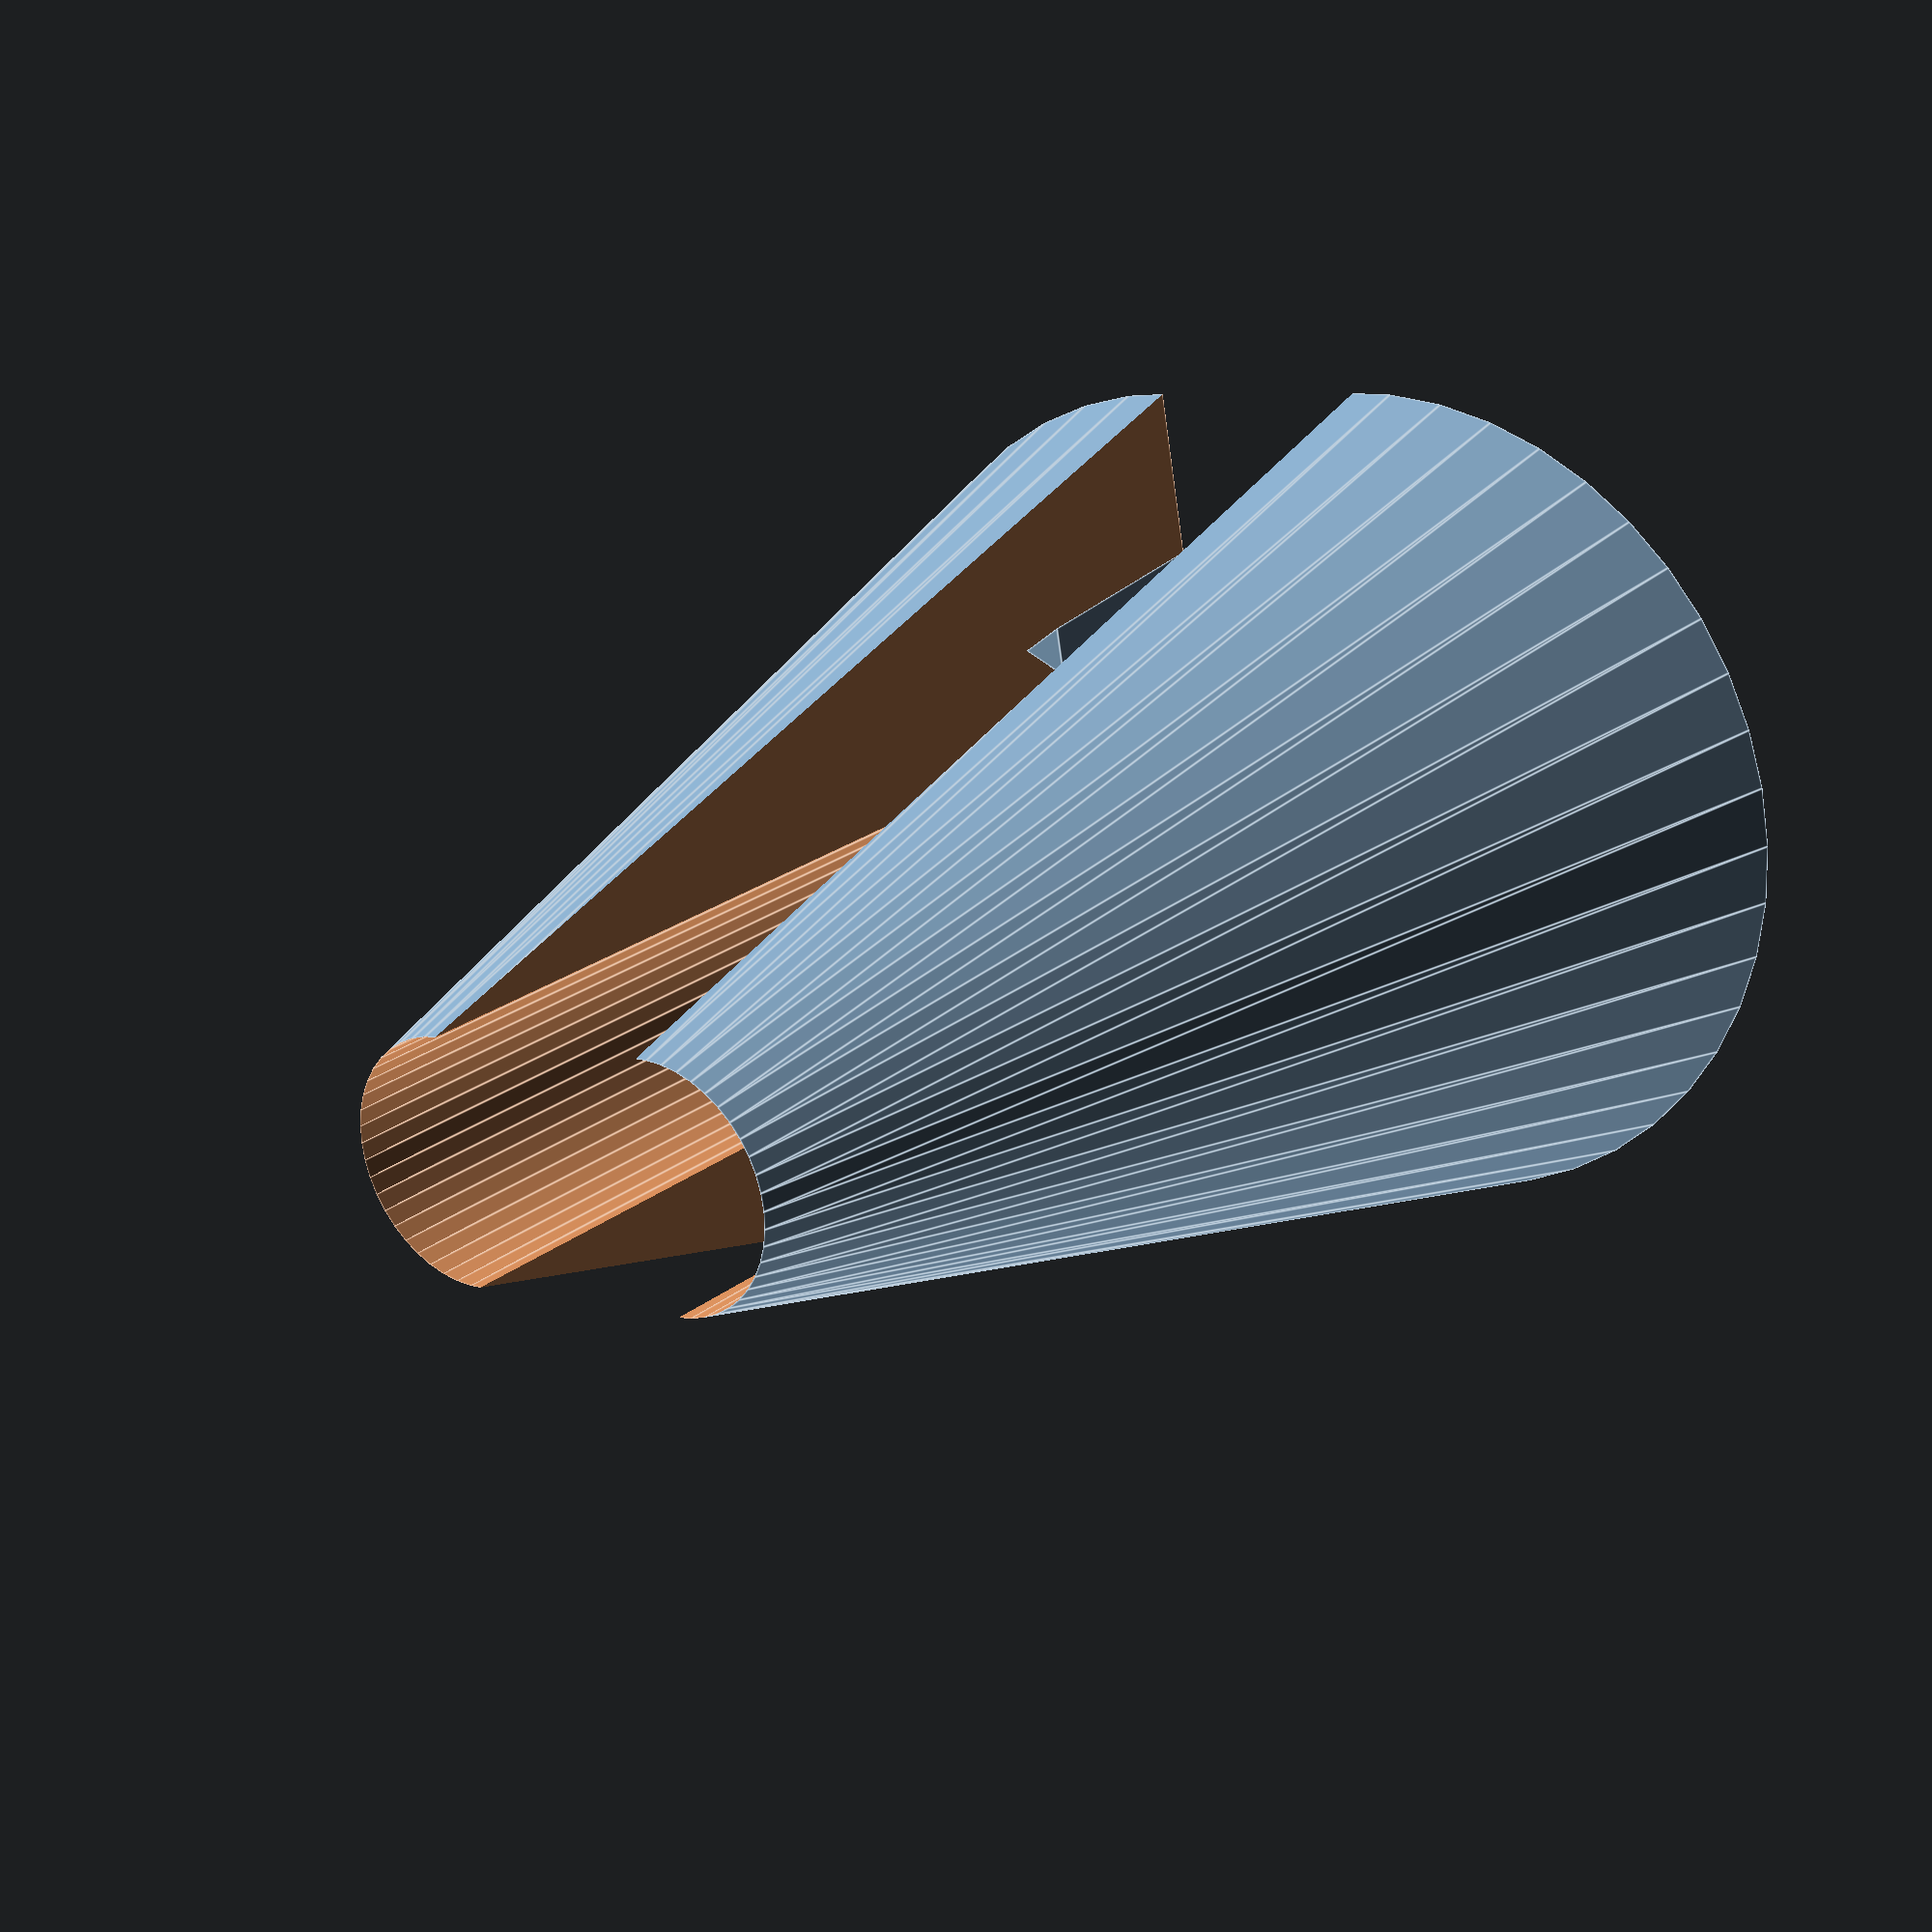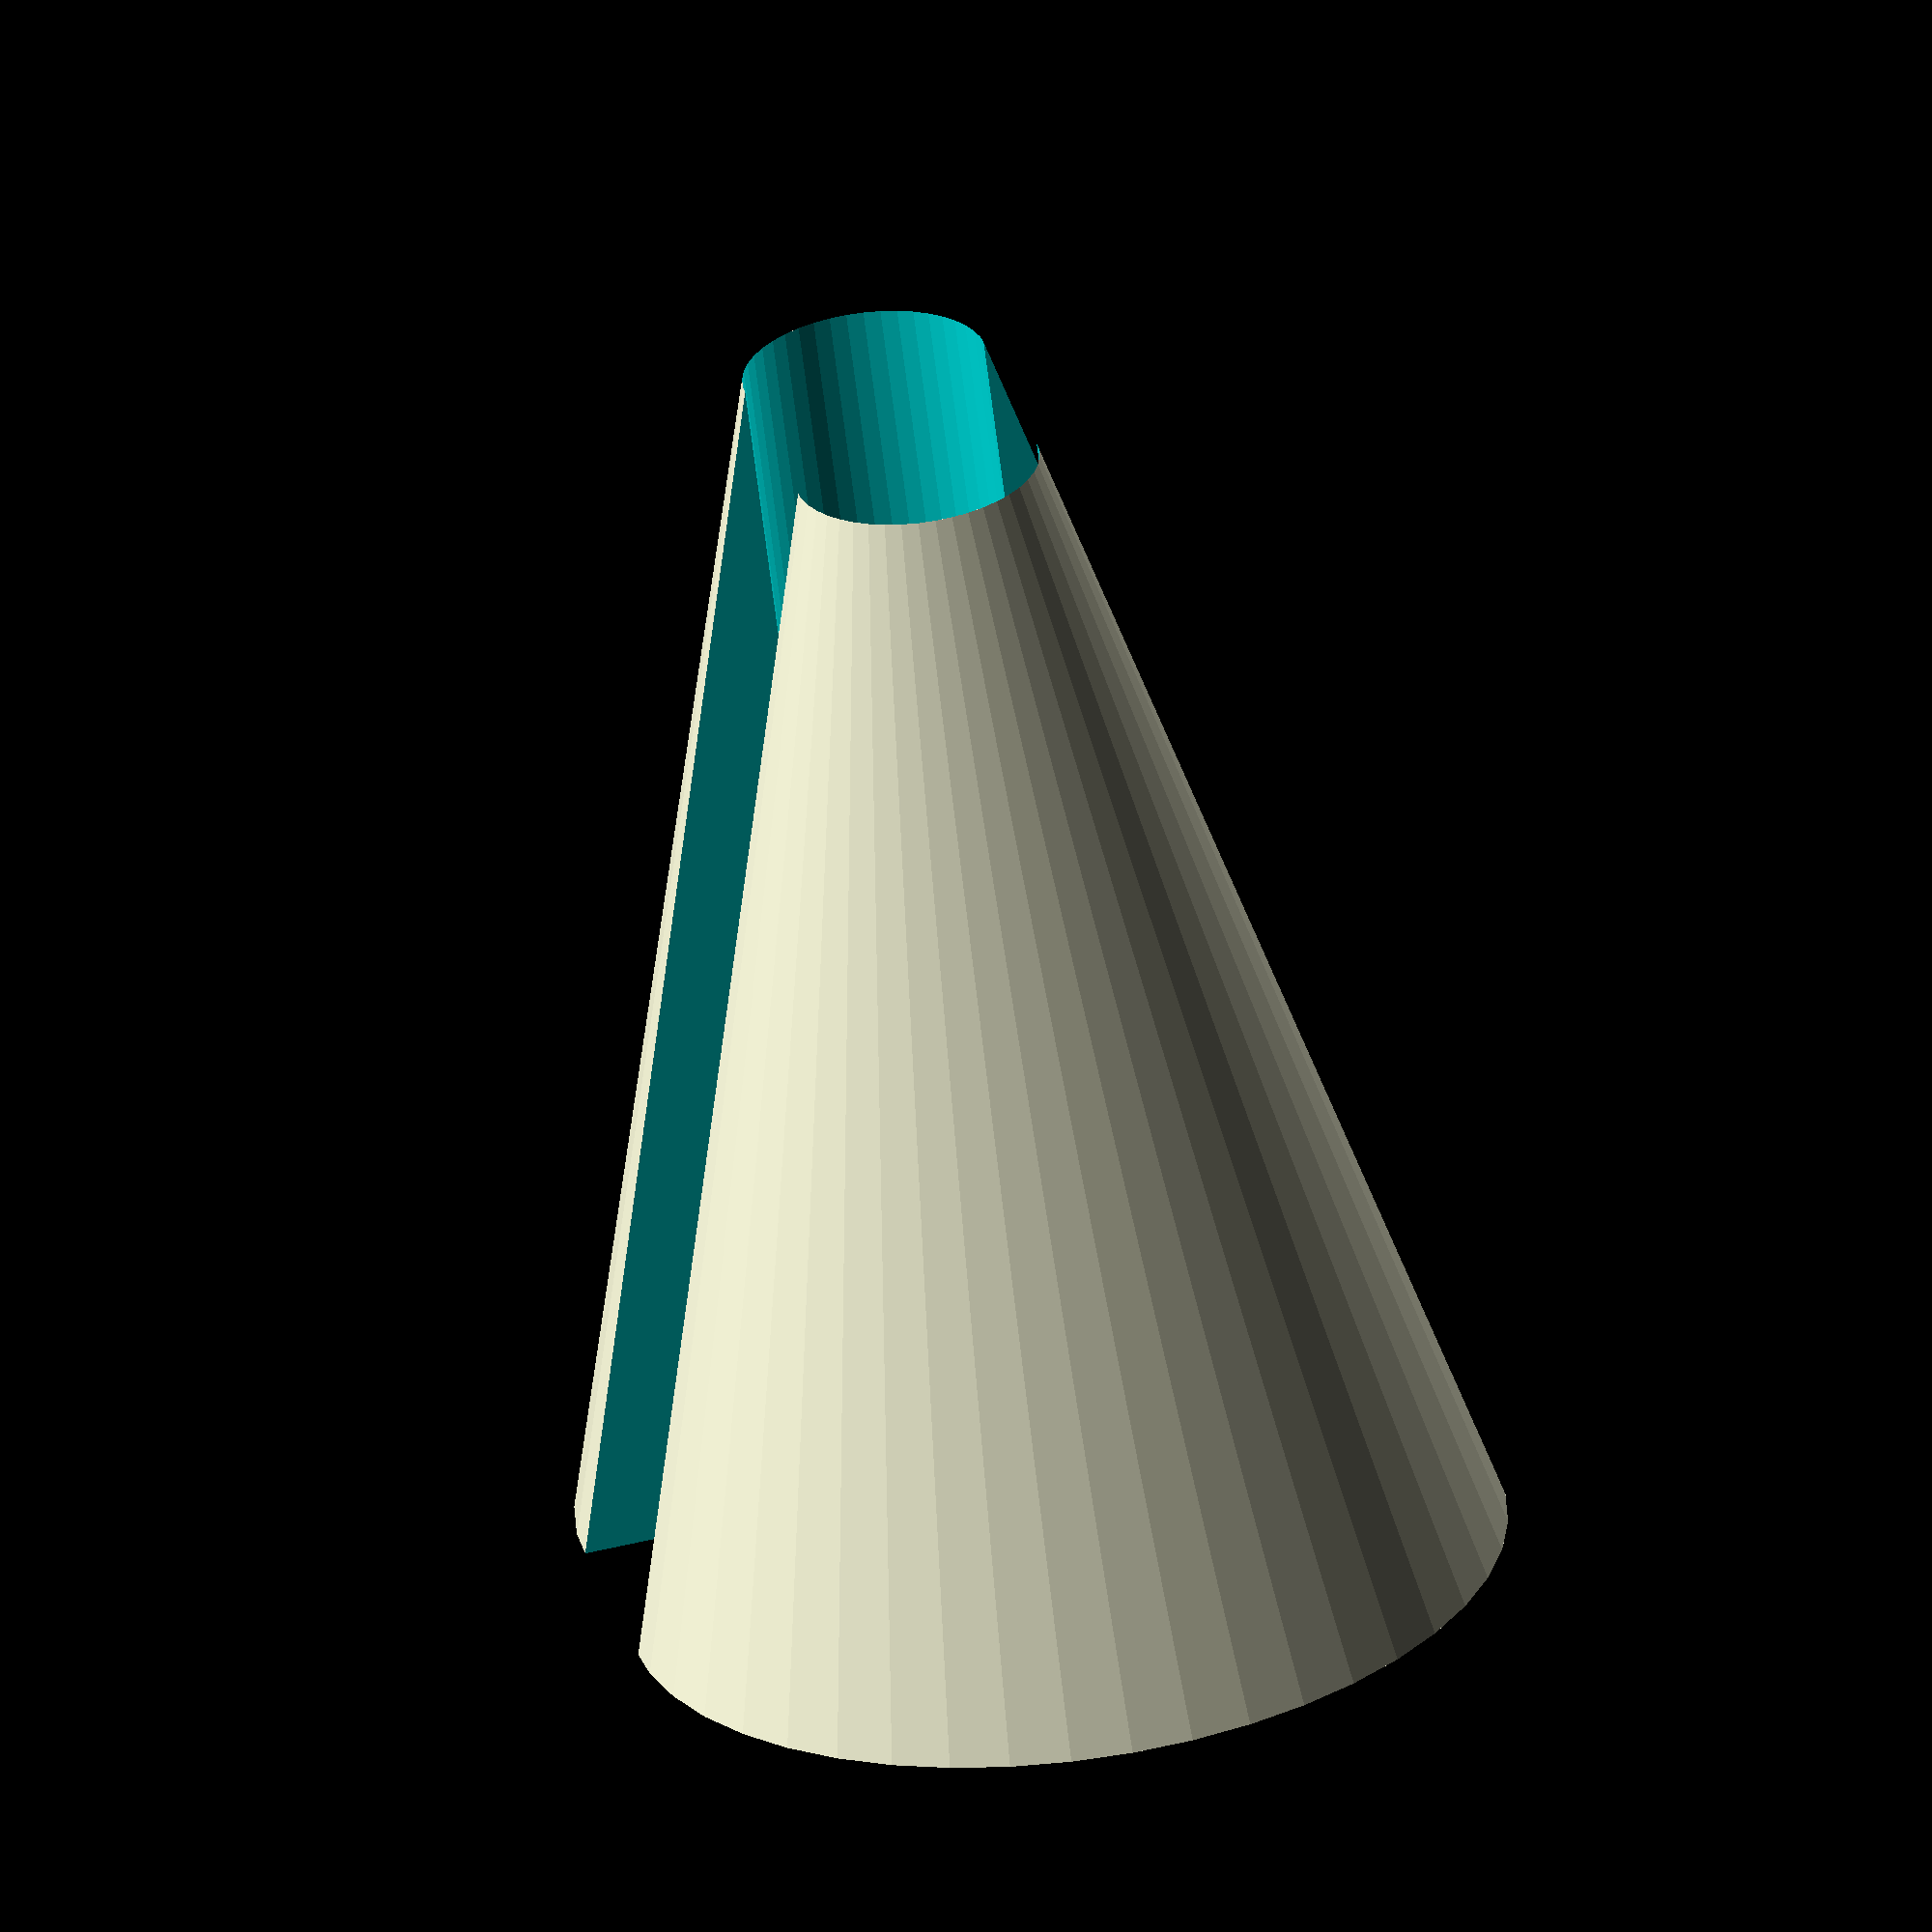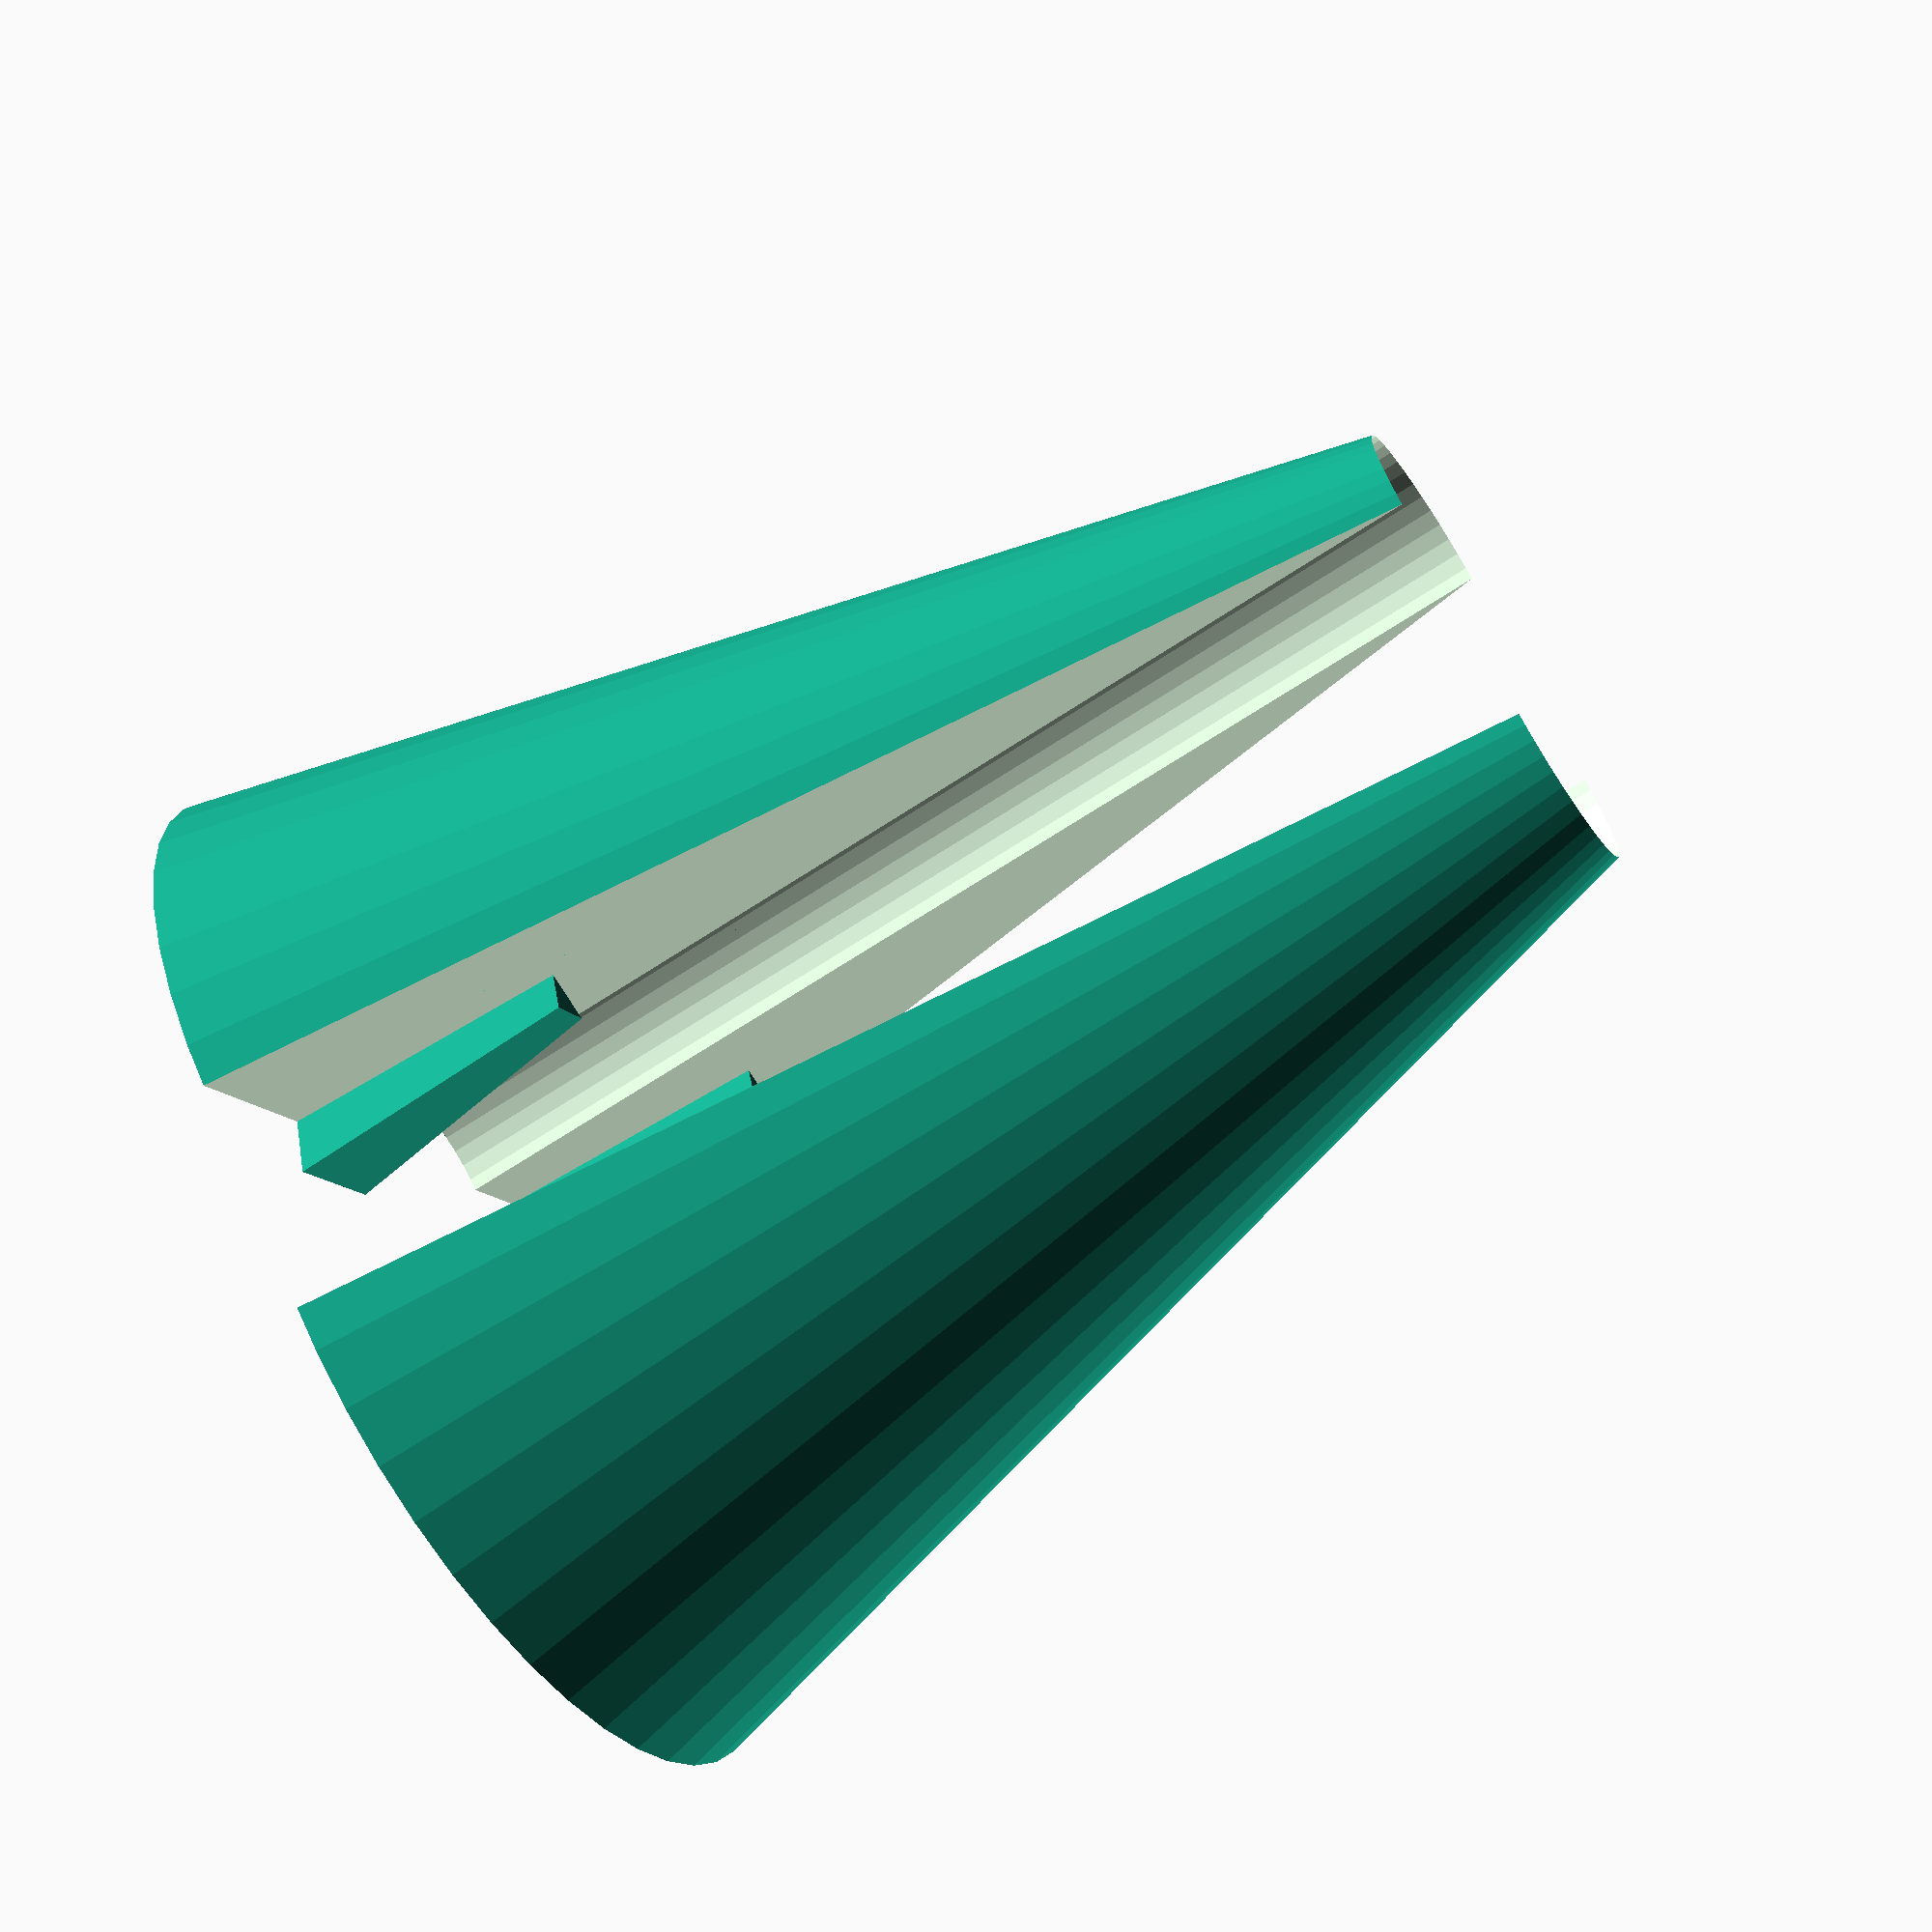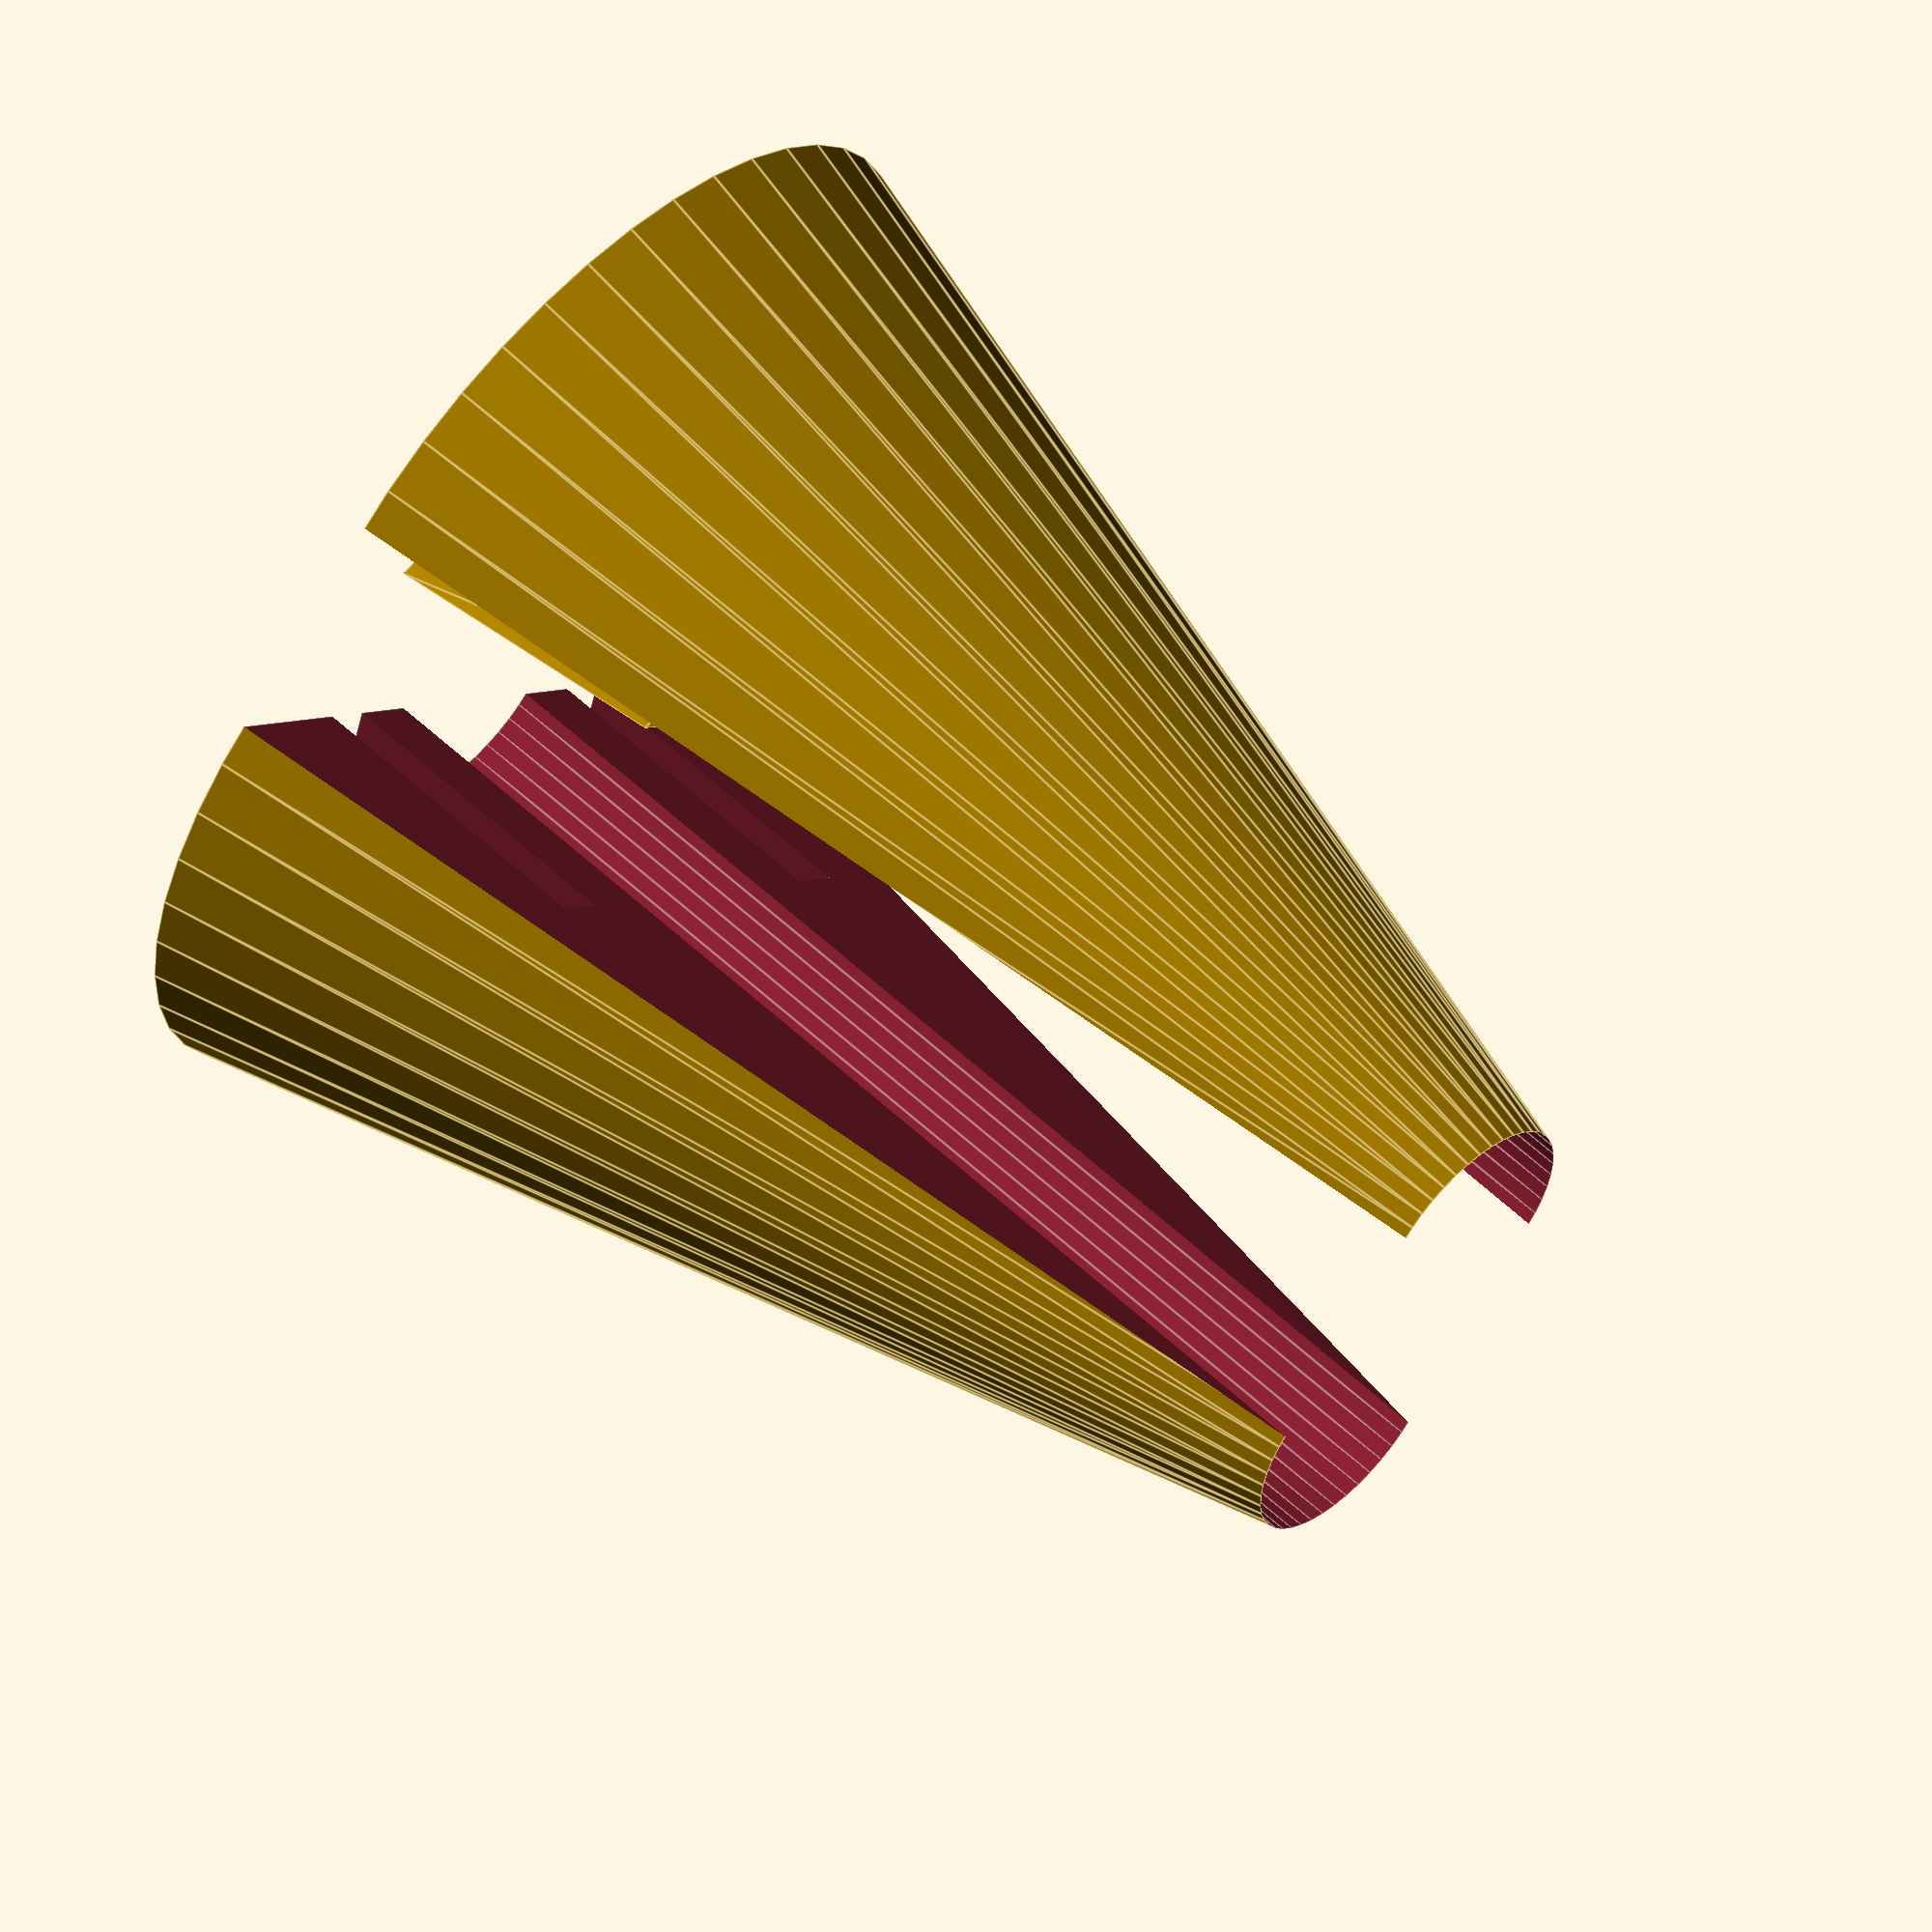
<openscad>
// -*- mode: SCAD ; c-file-style: "ellemtel" ; coding: utf-8 -*-
//
// Cable cone
//
// (c) 2017 Roland Sieker <ospalh@gmail.com>
// Licence: CC-BY-SA 4.0

ru = 18/2;
/* ro = 4.3/2; */
ro = 5/2;

h = 25;

ccr = 1.5;
ccr_o = 0.6;
cch = 6;
ccf = 0.4;
ccof = 0.35;

wf = 1.1;
ms = 0.01;


translate([-2.5, 0, 0])
{
   hcl();
}
translate([2.5, 0, 0])
{
   rotate(180)
   {
      hcr();
   }
}

module hcl()
{
   hc();
   translate([ccr*ccf, ro+ccof*(ru-ro), 0])
   {
      rotate(180)
      {
         cylinder(r1=ccr, r2=ccr_o, h=cch, $fn=3);
      }
   }
   translate([ccr*ccf, -ro-ccof*(ru-ro), 0])
   {
      rotate(180)
      {
         cylinder(r1=ccr, r2=ccr_o, h=cch, $fn=3);
      }
   }
}

module hcr()
{
   difference()
   {
      hc();
      translate([-ccr*ccf, ro+ccof*(ru-ro), -ms])
      {
         cylinder(r=ccr*wf, h=cch*wf+ms, $fn=3);
      }
      translate([-ccr*ccf, -ro-ccof*(ru-ro), -ms])
      {
         cylinder(r=ccr*wf, h=cch*wf+ms, $fn=3);
      }
   }
}

module hc()
{
   difference()
   {
      cylinder(r1=ru, h=h, r2=ro, $fn=45);
      translate([0, -ru-ms, -ms])
      {
         cube([ru+ms, 2*ru+2*ms, h+2*ms]);
      }
      translate([0,0,-ms])
      cylinder(r=ro, h=h+2*ms, $fn=45);
   }
}

</openscad>
<views>
elev=157.2 azim=169.9 roll=142.9 proj=p view=edges
elev=63.6 azim=257.5 roll=7.0 proj=o view=wireframe
elev=247.0 azim=221.6 roll=236.5 proj=p view=solid
elev=122.2 azim=314.5 roll=225.7 proj=o view=edges
</views>
